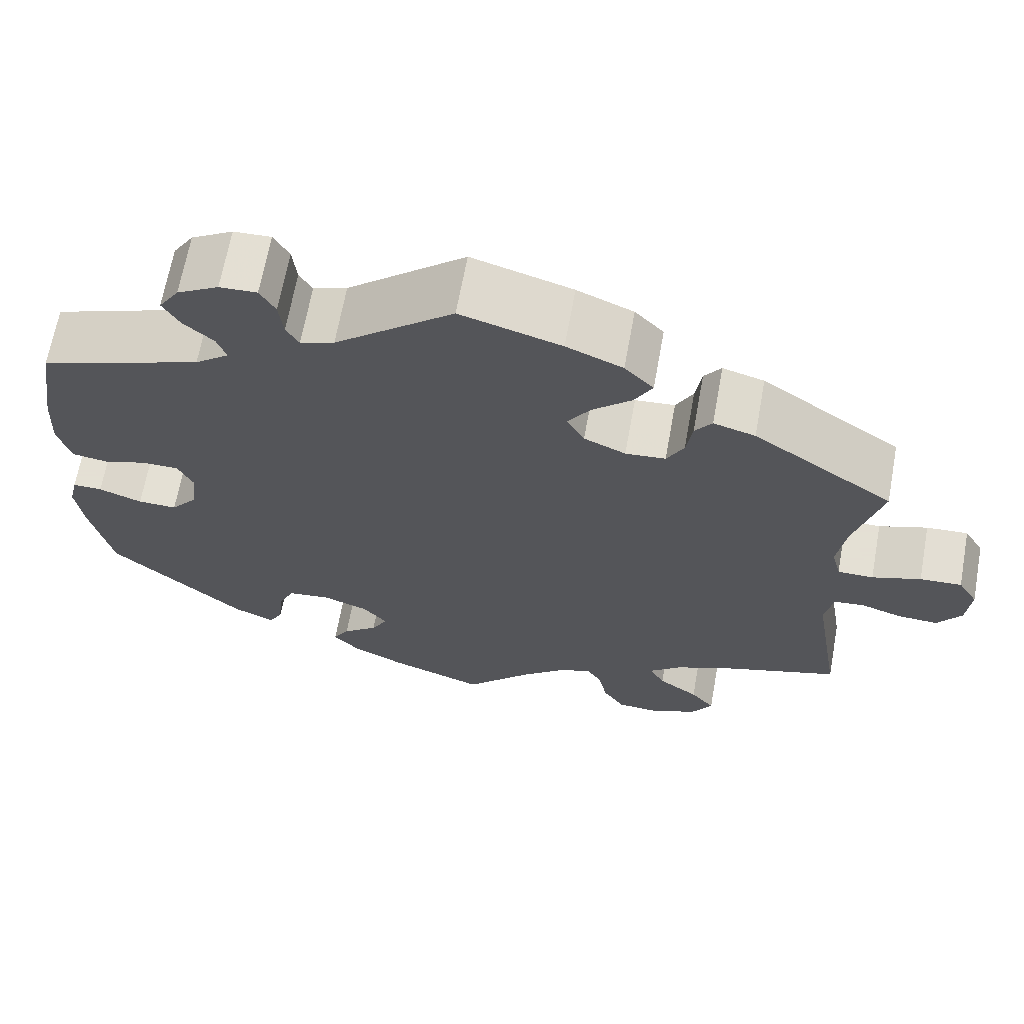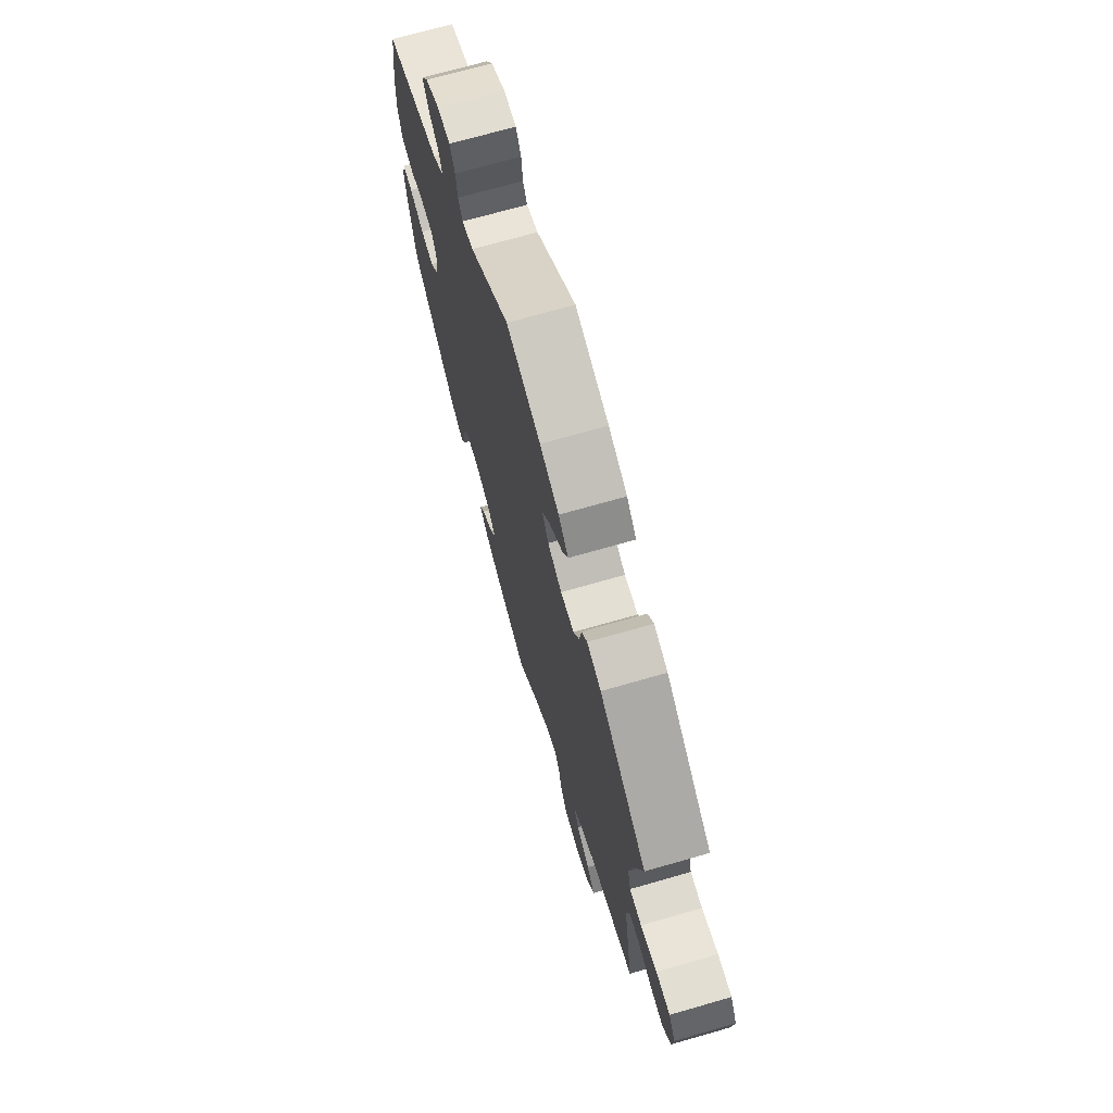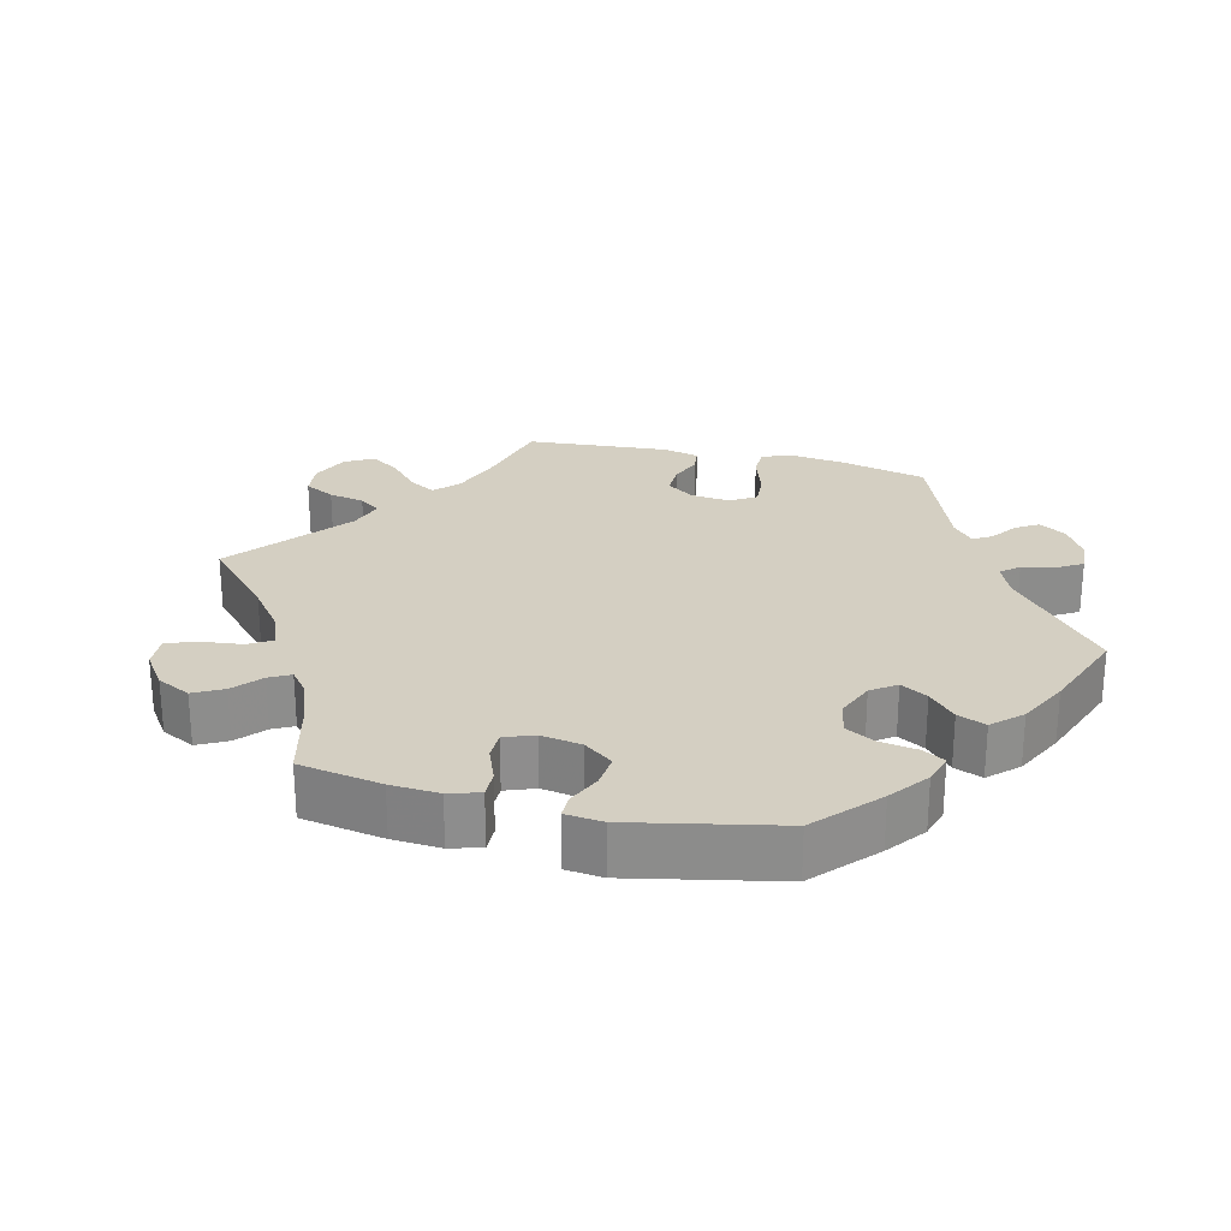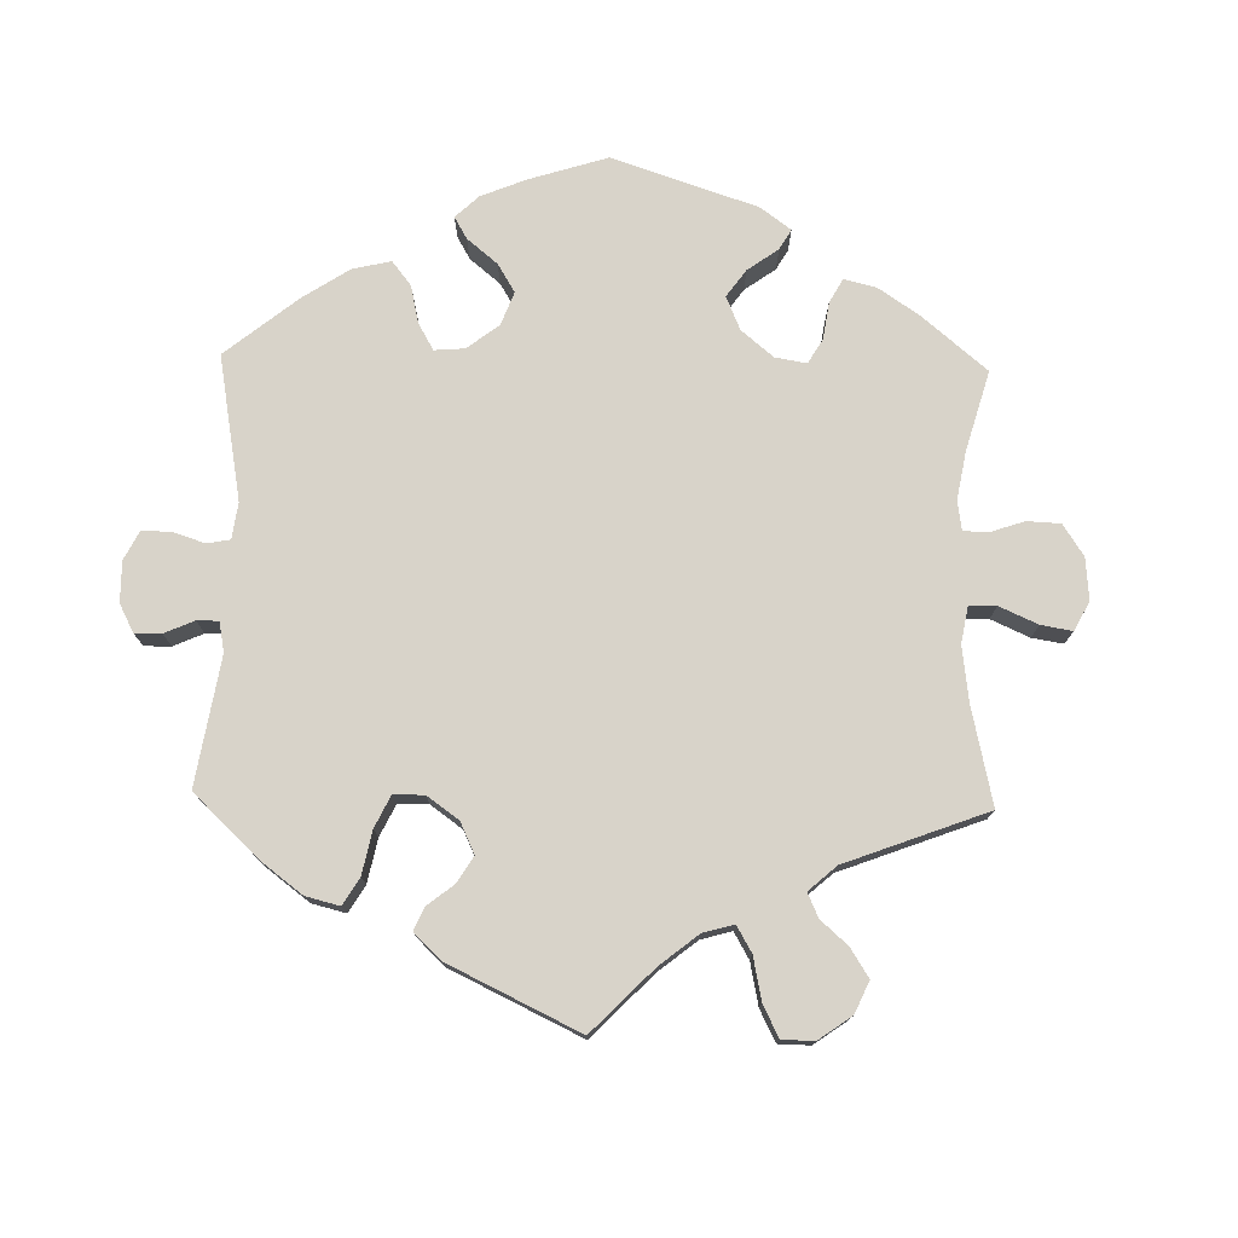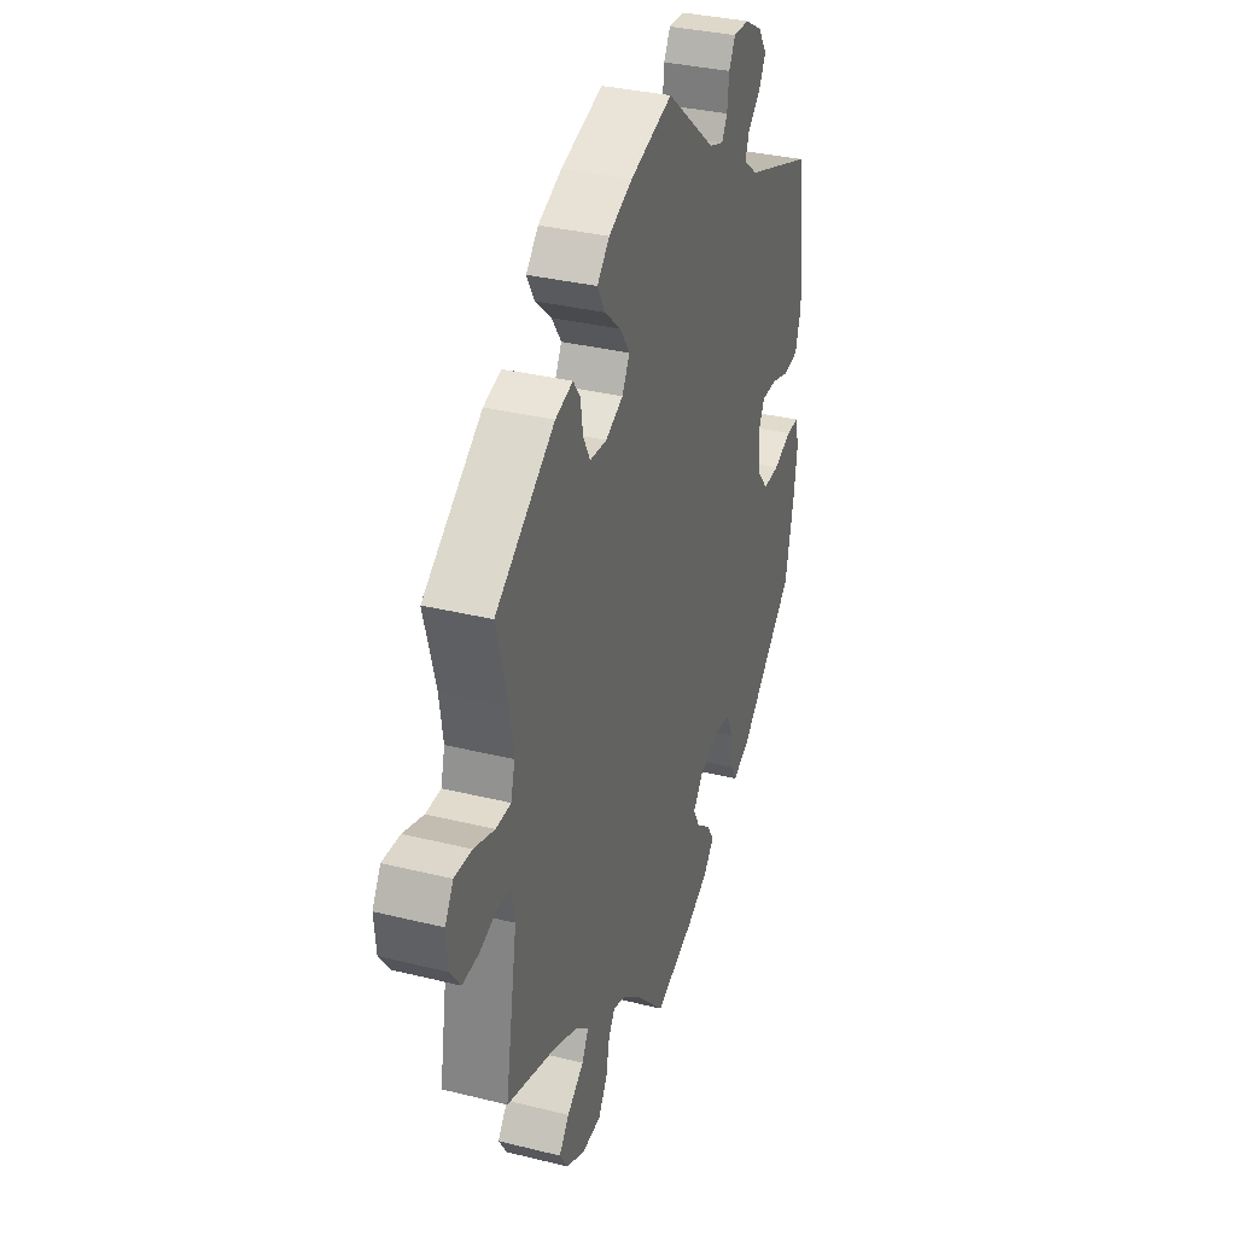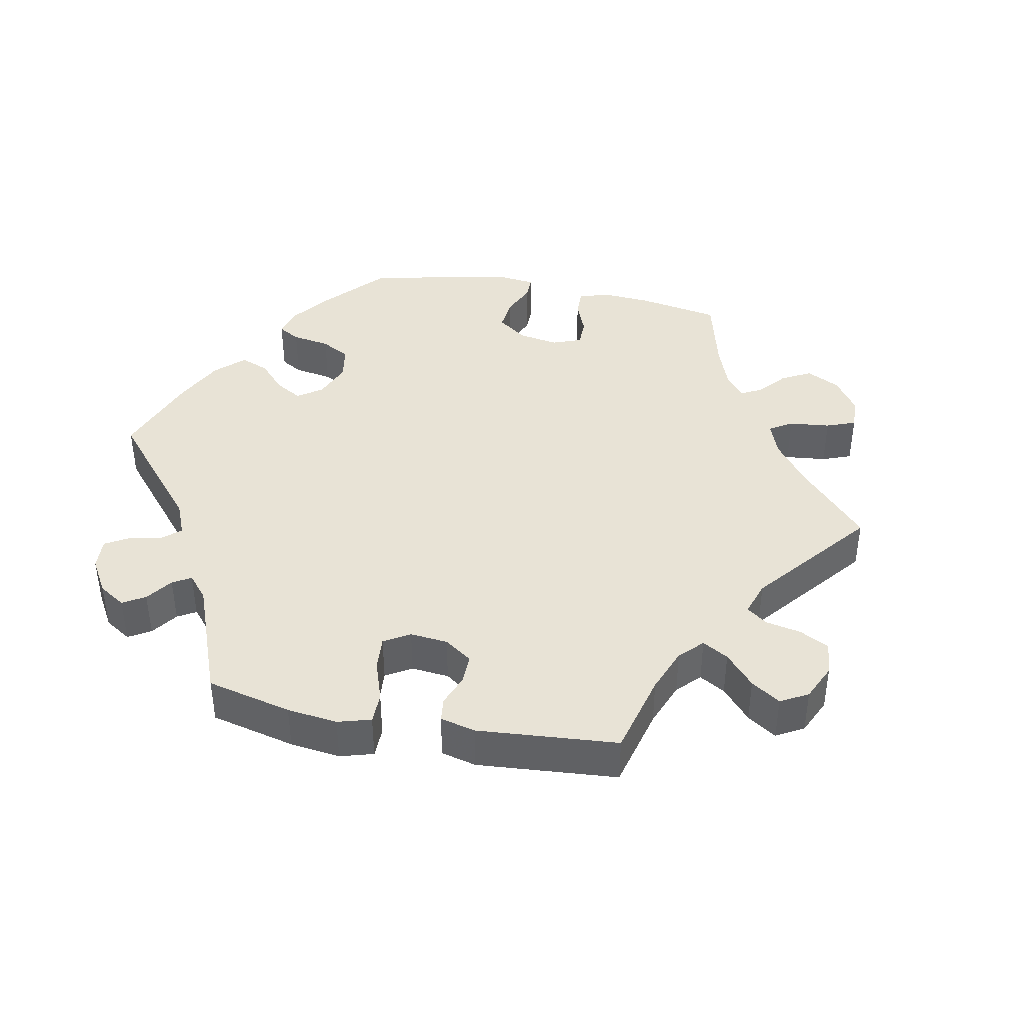
<metadata>
{"format":"obj","ext":"obj","renderer":"f3d","projection":"perspective","resolution":1024,"background":"white","views":[{"elev":66.2,"azim":10.3,"up":"+Z"},{"elev":71.0,"azim":74.0,"up":"+Z"},{"elev":25.7,"azim":-136.4,"up":"+Y"},{"elev":76.0,"azim":61.3,"up":"+Y"},{"elev":33.8,"azim":108.6,"up":"+Z"},{"elev":41.4,"azim":41.0,"up":"+Y"}]}
</metadata>
<code>
v -0.525 0.07 -0.177
v -0.534 0.07 -0.111
v -0.524 0.07 -0.068
v -0.489 0.07 -0.068
v -0.438 0.07 -0.087
v -0.392 0.07 -0.088
v -0.361 0.07 -0.05
v -0.354 0.07 0.005
v -0.372 0.07 0.043
v -0.415 0.07 0.043
v -0.466 0.07 0.027
v -0.508 0.07 0.033
v -0.524 0.07 0.085
v -0.52 0.07 0.161
v -0.5 0.07 0.289
v -0.309 0.07 0.358
v -0.269 0.07 0.389
v -0.28 0.07 0.42
v -0.315 0.07 0.451
v -0.335 0.07 0.486
v -0.311 0.07 0.523
v -0.262 0.07 0.551
v -0.218 0.07 0.553
v -0.2 0.07 0.521
v -0.195 0.07 0.476
v -0.18 0.07 0.45
v -0.14 0.07 0.464
v -0.001 0.07 0.578
v 0.117 0.07 0.543
v 0.183 0.07 0.515
v 0.217 0.07 0.48
v 0.196 0.07 0.442
v 0.15 0.07 0.401
v 0.123 0.07 0.361
v 0.144 0.07 0.324
v 0.193 0.07 0.302
v 0.24 0.07 0.306
v 0.26 0.07 0.343
v 0.267 0.07 0.39
v 0.287 0.07 0.417
v 0.336 0.07 0.403
v 0.501 0.07 0.29
v 0.469 0.07 0.174
v 0.459 0.07 0.107
v 0.47 0.07 0.064
v 0.512 0.07 0.064
v 0.569 0.07 0.083
v 0.618 0.07 0.086
v 0.641 0.07 0.048
v 0.636 0.07 -0.008
v 0.608 0.07 -0.047
v 0.561 0.07 -0.045
v 0.513 0.07 -0.029
v 0.477 0.07 -0.033
v 0.467 0.07 -0.083
v 0.501 0.07 -0.289
v 0.37 0.07 -0.33
v 0.298 0.07 -0.36
v 0.259 0.07 -0.393
v 0.277 0.07 -0.426
v 0.324 0.07 -0.46
v 0.352 0.07 -0.494
v 0.328 0.07 -0.532
v 0.275 0.07 -0.557
v 0.223 0.07 -0.554
v 0.198 0.07 -0.515
v 0.188 0.07 -0.465
v 0.17 0.07 -0.437
v 0.132 0.07 -0.452
v 0.08 0.07 -0.496
v 0.001 0.07 -0.578
v -0.109 0.07 -0.538
v -0.17 0.07 -0.508
v -0.201 0.07 -0.475
v -0.182 0.07 -0.443
v -0.141 0.07 -0.41
v -0.122 0.07 -0.376
v -0.15 0.07 -0.342
v -0.204 0.07 -0.322
v -0.254 0.07 -0.328
v -0.273 0.07 -0.37
v -0.278 0.07 -0.422
v -0.294 0.07 -0.45
v -0.342 0.07 -0.429
v -0.5 0.07 -0.289
v -0.525 0 -0.177
v -0.534 0 -0.111
v -0.524 0 -0.068
v -0.489 0 -0.068
v -0.438 0 -0.087
v -0.392 0 -0.088
v -0.361 0 -0.05
v -0.354 0 0.005
v -0.372 0 0.043
v -0.415 0 0.043
v -0.466 0 0.027
v -0.508 0 0.033
v -0.524 0 0.085
v -0.52 0 0.161
v -0.5 0 0.289
v -0.309 0 0.358
v -0.269 0 0.389
v -0.28 0 0.42
v -0.315 0 0.451
v -0.335 0 0.486
v -0.311 0 0.523
v -0.262 0 0.551
v -0.218 0 0.553
v -0.2 0 0.521
v -0.195 0 0.476
v -0.18 0 0.45
v -0.14 0 0.464
v -0.001 0 0.578
v 0.117 0 0.543
v 0.183 0 0.515
v 0.217 0 0.48
v 0.196 0 0.442
v 0.15 0 0.401
v 0.123 0 0.361
v 0.144 0 0.324
v 0.193 0 0.302
v 0.24 0 0.306
v 0.26 0 0.343
v 0.267 0 0.39
v 0.287 0 0.417
v 0.336 0 0.403
v 0.501 0 0.29
v 0.469 0 0.174
v 0.459 0 0.107
v 0.47 0 0.064
v 0.512 0 0.064
v 0.569 0 0.083
v 0.618 0 0.086
v 0.641 0 0.048
v 0.636 0 -0.008
v 0.608 0 -0.047
v 0.561 0 -0.045
v 0.513 0 -0.029
v 0.477 0 -0.033
v 0.467 0 -0.083
v 0.501 0 -0.289
v 0.37 0 -0.33
v 0.298 0 -0.36
v 0.259 0 -0.393
v 0.277 0 -0.426
v 0.324 0 -0.46
v 0.352 0 -0.494
v 0.328 0 -0.532
v 0.275 0 -0.557
v 0.223 0 -0.554
v 0.198 0 -0.515
v 0.188 0 -0.465
v 0.17 0 -0.437
v 0.132 0 -0.452
v 0.08 0 -0.496
v 0.001 0 -0.578
v -0.109 0 -0.538
v -0.17 0 -0.508
v -0.201 0 -0.475
v -0.182 0 -0.443
v -0.141 0 -0.41
v -0.122 0 -0.376
v -0.15 0 -0.342
v -0.204 0 -0.322
v -0.254 0 -0.328
v -0.273 0 -0.37
v -0.278 0 -0.422
v -0.294 0 -0.45
v -0.342 0 -0.429
v -0.5 0 -0.289
f 81 82 83 84
f 80 81 84 85
f 79 80 85 1
f 73 74 75 76
f 73 76 77
f 70 71 72 73
f 69 70 73 77
f 68 69 77 78
f 64 65 66 67
f 64 67 68
f 63 64 68
f 60 61 62 63
f 59 60 63 68
f 58 59 68 78
f 55 56 57
f 54 55 57 58
f 50 51 52 53
f 50 53 54
f 49 50 54
f 46 47 48 49
f 45 46 49 54
f 44 45 54 58
f 40 41 42 43
f 38 39 40 43
f 37 38 43 44
f 36 37 44 58
f 30 31 32 33
f 30 33 34
f 27 28 29 30
f 26 27 30 34
f 22 23 24 25
f 22 25 26
f 21 22 26
f 18 19 20 21
f 17 18 21 26
f 16 17 26 34
f 10 11 12 13
f 9 10 13 14
f 2 3 4 5
f 2 5 6
f 1 2 6
f 79 1 6
f 78 79 6 7
f 35 36 58 78
f 35 78 7 8
f 34 35 8 9
f 15 16 34
f 9 14 15 34
f 169 168 167 166
f 170 169 166 165
f 86 170 165 164
f 161 160 159 158
f 162 161 158
f 158 157 156 155
f 162 158 155 154
f 163 162 154 153
f 152 151 150 149
f 153 152 149
f 153 149 148
f 148 147 146 145
f 153 148 145 144
f 163 153 144 143
f 142 141 140
f 143 142 140 139
f 138 137 136 135
f 139 138 135
f 139 135 134
f 134 133 132 131
f 139 134 131 130
f 143 139 130 129
f 128 127 126 125
f 128 125 124 123
f 129 128 123 122
f 143 129 122 121
f 118 117 116 115
f 119 118 115
f 115 114 113 112
f 119 115 112 111
f 110 109 108 107
f 111 110 107
f 111 107 106
f 106 105 104 103
f 111 106 103 102
f 119 111 102 101
f 98 97 96 95
f 99 98 95 94
f 90 89 88 87
f 91 90 87
f 91 87 86
f 91 86 164
f 92 91 164 163
f 163 143 121 120
f 93 92 163 120
f 94 93 120 119
f 119 101 100
f 119 100 99 94
f 1 86 87 2
f 2 87 88 3
f 3 88 89 4
f 4 89 90 5
f 5 90 91 6
f 6 91 92 7
f 7 92 93 8
f 8 93 94 9
f 9 94 95 10
f 10 95 96 11
f 11 96 97 12
f 12 97 98 13
f 13 98 99 14
f 14 99 100 15
f 15 100 101 16
f 16 101 102 17
f 17 102 103 18
f 18 103 104 19
f 19 104 105 20
f 20 105 106 21
f 21 106 107 22
f 22 107 108 23
f 23 108 109 24
f 24 109 110 25
f 25 110 111 26
f 26 111 112 27
f 27 112 113 28
f 28 113 114 29
f 29 114 115 30
f 30 115 116 31
f 31 116 117 32
f 32 117 118 33
f 33 118 119 34
f 34 119 120 35
f 35 120 121 36
f 36 121 122 37
f 37 122 123 38
f 38 123 124 39
f 39 124 125 40
f 40 125 126 41
f 41 126 127 42
f 42 127 128 43
f 43 128 129 44
f 44 129 130 45
f 45 130 131 46
f 46 131 132 47
f 47 132 133 48
f 48 133 134 49
f 49 134 135 50
f 50 135 136 51
f 51 136 137 52
f 52 137 138 53
f 53 138 139 54
f 54 139 140 55
f 55 140 141 56
f 56 141 142 57
f 57 142 143 58
f 58 143 144 59
f 59 144 145 60
f 60 145 146 61
f 61 146 147 62
f 62 147 148 63
f 63 148 149 64
f 64 149 150 65
f 65 150 151 66
f 66 151 152 67
f 67 152 153 68
f 68 153 154 69
f 69 154 155 70
f 70 155 156 71
f 71 156 157 72
f 72 157 158 73
f 73 158 159 74
f 74 159 160 75
f 75 160 161 76
f 76 161 162 77
f 77 162 163 78
f 78 163 164 79
f 79 164 165 80
f 80 165 166 81
f 81 166 167 82
f 82 167 168 83
f 83 168 169 84
f 84 169 170 85
f 85 170 86 1

</code>
